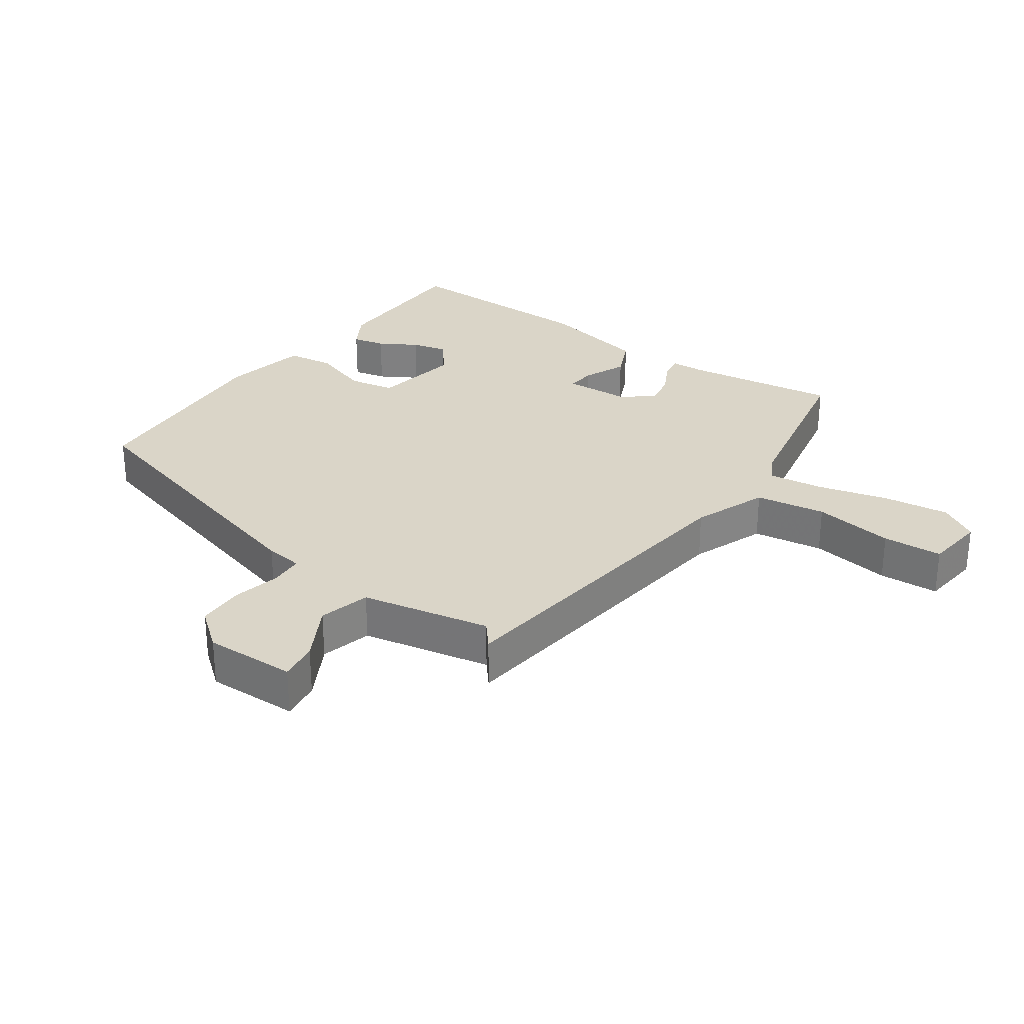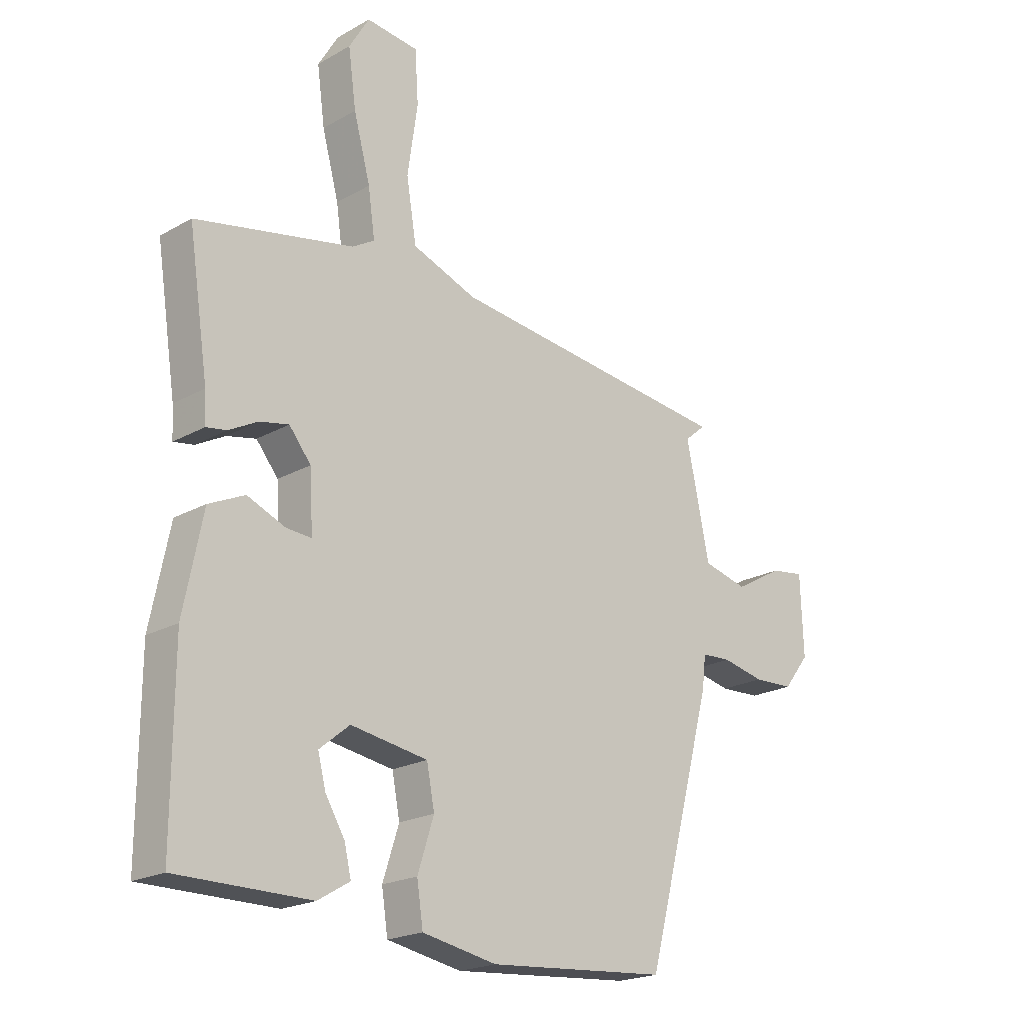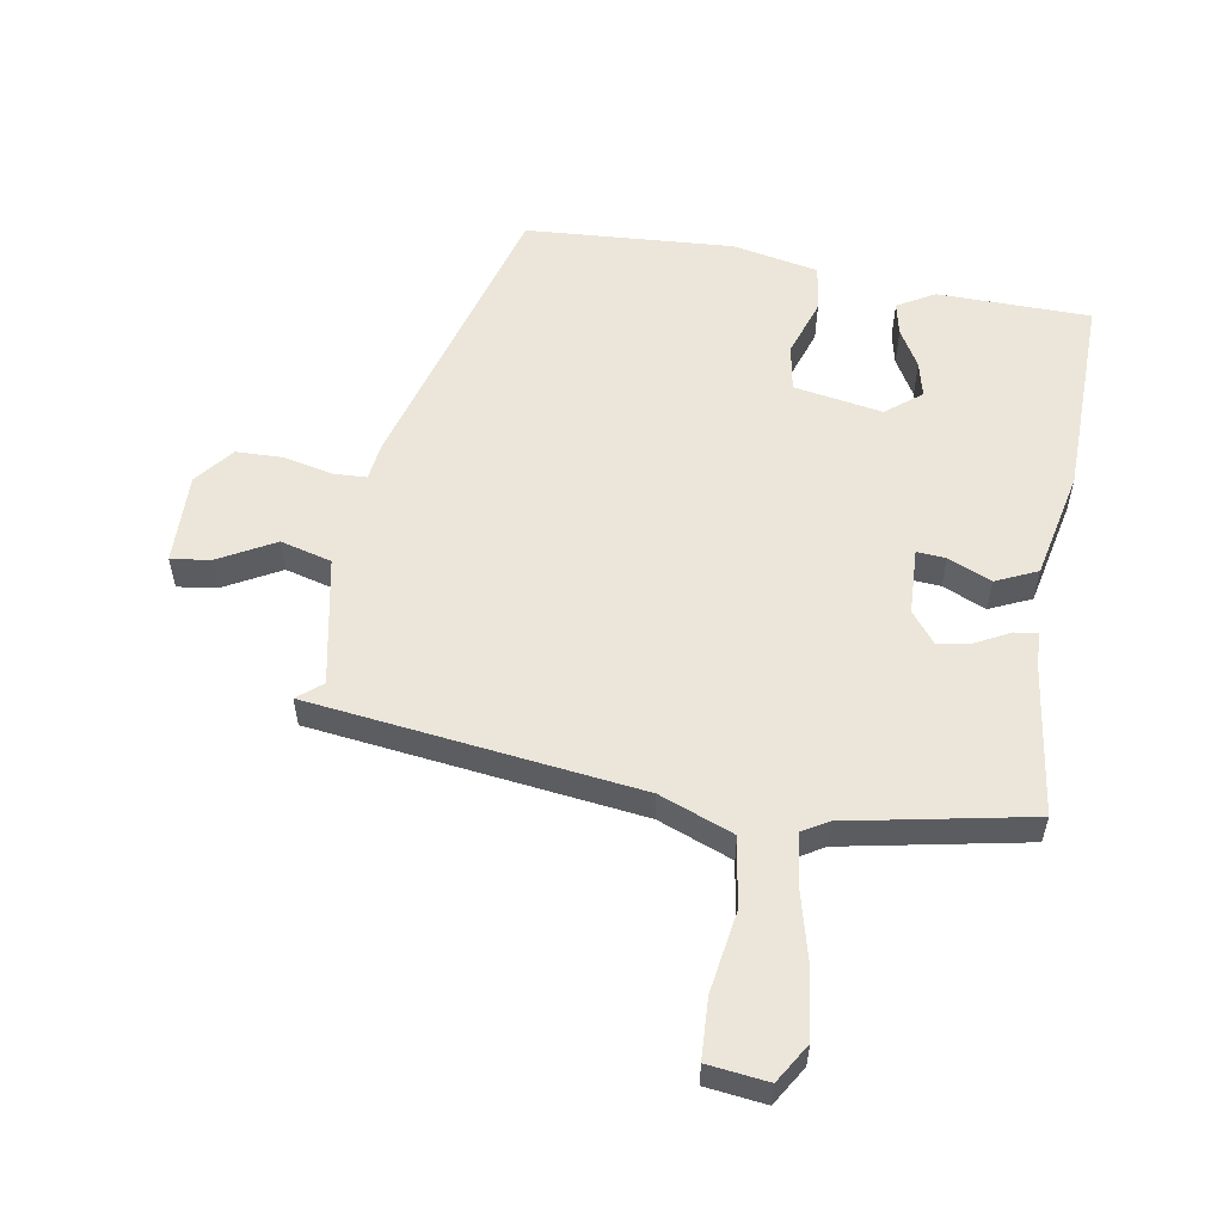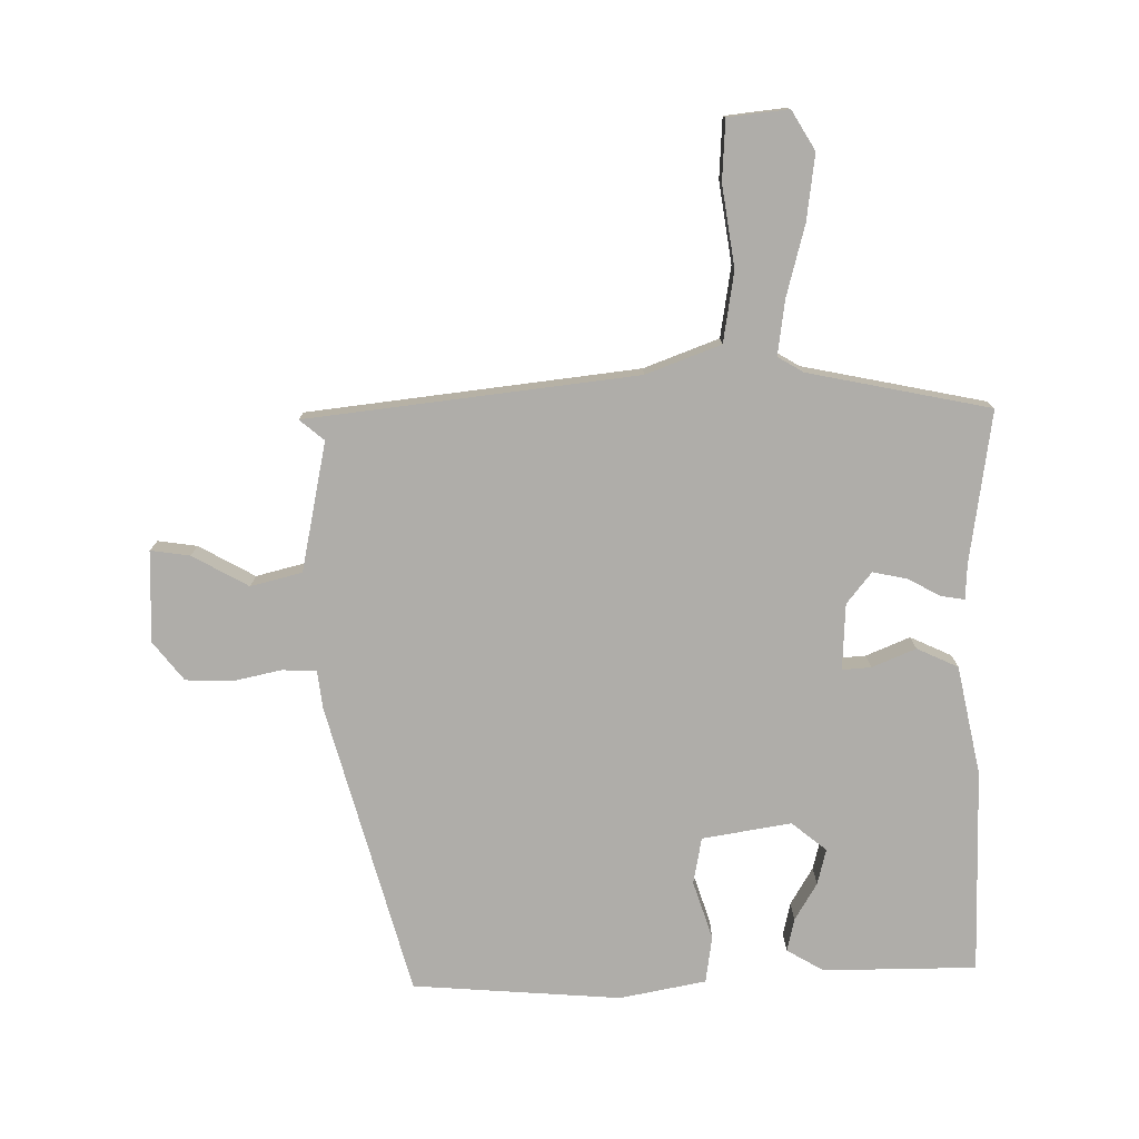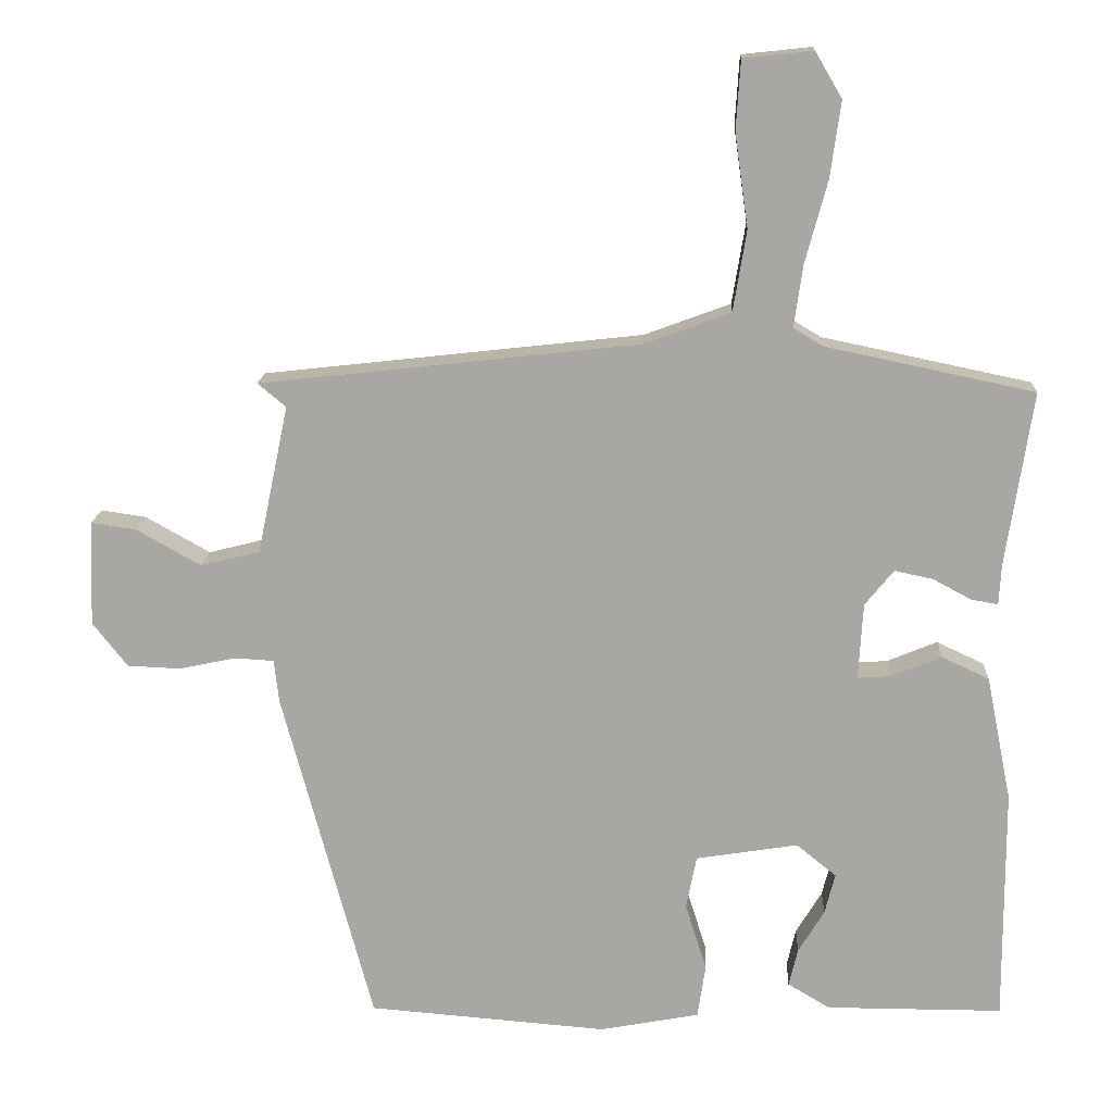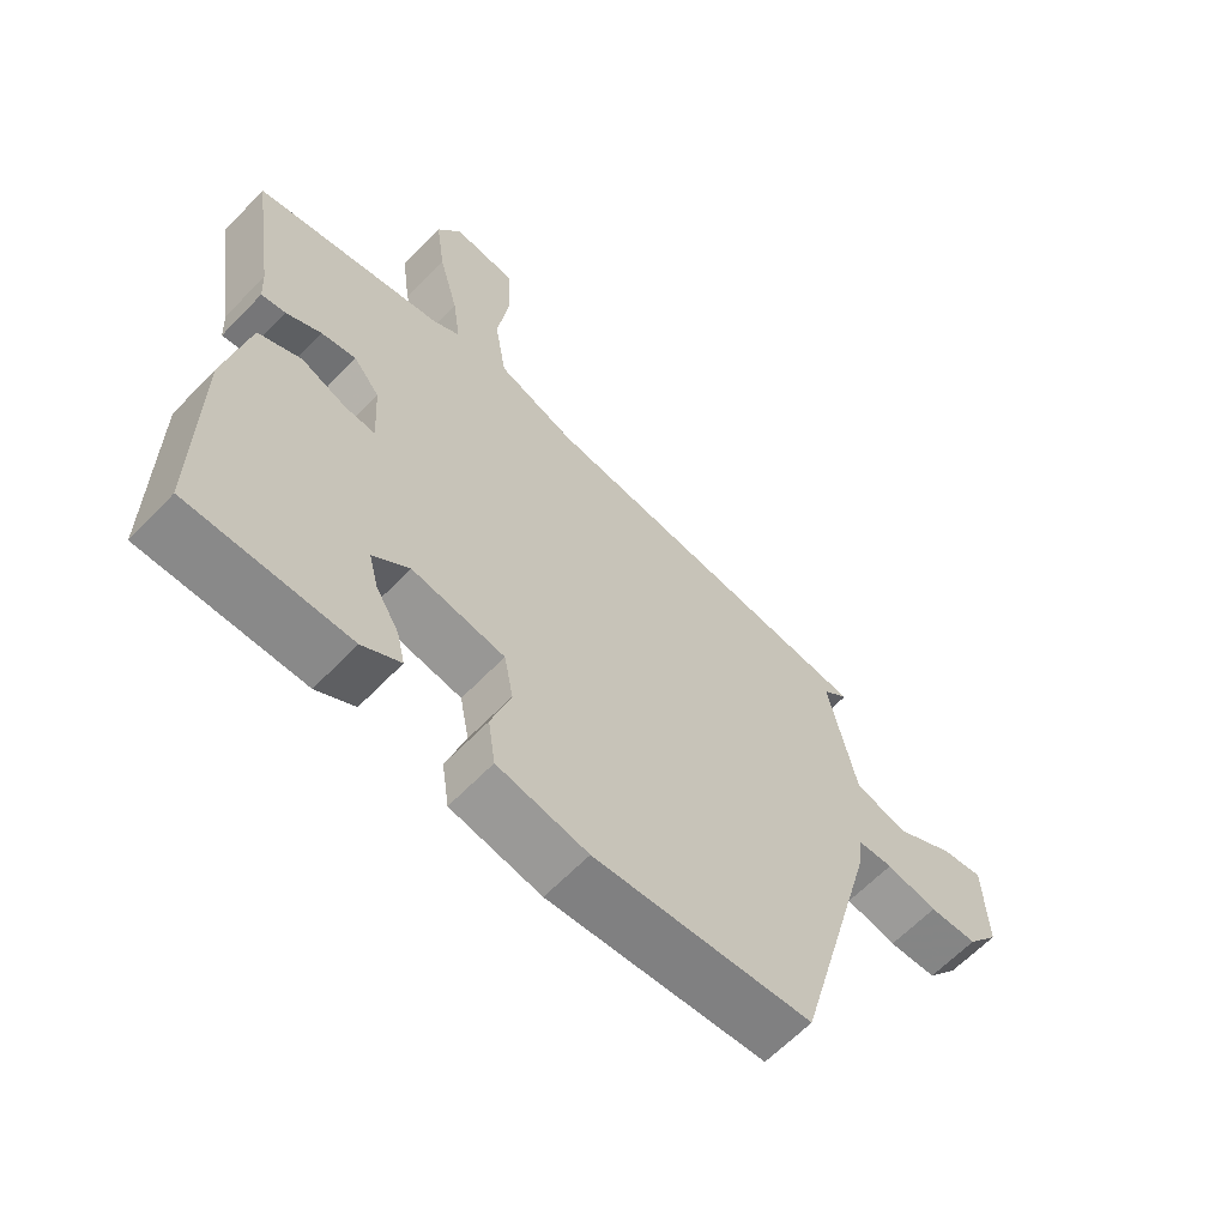
<metadata>
{"format":"obj","ext":"obj","renderer":"f3d","projection":"perspective","resolution":1024,"background":"white","views":[{"elev":29.3,"azim":-54.2,"up":"+Y"},{"elev":-20.8,"azim":135.4,"up":"+Z"},{"elev":56.0,"azim":10.5,"up":"+Y"},{"elev":-77.4,"azim":1.1,"up":"+Y"},{"elev":14.9,"azim":2.6,"up":"+Z"},{"elev":-63.1,"azim":136.2,"up":"+Z"}]}
</metadata>
<code>
v 0.515 0.07 0.403
v 0.479 0.07 0.167
v 0.476 0.07 0.113
v 0.44 0.07 0.119
v 0.388 0.07 0.147
v 0.336 0.07 0.158
v 0.297 0.07 0.11
v 0.291 0.07 0.007
v 0.336 0.07 0.01
v 0.404 0.07 0.038
v 0.468 0.07 0.008
v 0.502 0.07 -0.161
v 0.503 0.07 -0.478
v 0.265 0.07 -0.478
v 0.208 0.07 -0.444
v 0.22 0.07 -0.393
v 0.255 0.07 -0.335
v 0.269 0.07 -0.28
v 0.215 0.07 -0.236
v 0.077 0.07 -0.258
v 0.063 0.07 -0.33
v 0.092 0.07 -0.42
v 0.081 0.07 -0.493
v -0.053 0.07 -0.518
v -0.376 0.07 -0.492
v -0.498 0.07 -0.039
v -0.505 0.07 0.02
v -0.558 0.07 0.023
v -0.634 0.07 0.007
v -0.706 0.07 0.01
v -0.753 0.07 0.07
v -0.748 0.07 0.212
v -0.687 0.07 0.203
v -0.6 0.07 0.154
v -0.52 0.07 0.174
v -0.478 0.07 0.374
v -0.516 0.07 0.406
v -0.003 0.07 0.463
v 0.113 0.07 0.506
v 0.131 0.07 0.615
v 0.113 0.07 0.741
v 0.119 0.07 0.834
v 0.213 0.07 0.844
v 0.249 0.07 0.783
v 0.235 0.07 0.681
v 0.205 0.07 0.57
v 0.193 0.07 0.486
v 0.233 0.07 0.462
v 0.515 0 0.403
v 0.479 0 0.167
v 0.476 0 0.113
v 0.44 0 0.119
v 0.388 0 0.147
v 0.336 0 0.158
v 0.297 0 0.11
v 0.291 0 0.007
v 0.336 0 0.01
v 0.404 0 0.038
v 0.468 0 0.008
v 0.502 0 -0.161
v 0.503 0 -0.478
v 0.265 0 -0.478
v 0.208 0 -0.444
v 0.22 0 -0.393
v 0.255 0 -0.335
v 0.269 0 -0.28
v 0.215 0 -0.236
v 0.077 0 -0.258
v 0.063 0 -0.33
v 0.092 0 -0.42
v 0.081 0 -0.493
v -0.053 0 -0.518
v -0.376 0 -0.492
v -0.498 0 -0.039
v -0.505 0 0.02
v -0.558 0 0.023
v -0.634 0 0.007
v -0.706 0 0.01
v -0.753 0 0.07
v -0.748 0 0.212
v -0.687 0 0.203
v -0.6 0 0.154
v -0.52 0 0.174
v -0.478 0 0.374
v -0.516 0 0.406
v -0.003 0 0.463
v 0.113 0 0.506
v 0.131 0 0.615
v 0.113 0 0.741
v 0.119 0 0.834
v 0.213 0 0.844
v 0.249 0 0.783
v 0.235 0 0.681
v 0.205 0 0.57
v 0.193 0 0.486
v 0.233 0 0.462
f 43 44 45 46
f 43 46 47
f 40 41 42 43
f 39 40 43 47
f 38 39 47 48
f 36 37 38 48
f 31 32 33 34
f 31 34 35
f 28 29 30 31
f 27 28 31 35
f 21 22 23 24
f 20 21 24 25
f 14 15 16 17
f 14 17 18
f 13 14 18
f 12 13 18
f 9 10 11 12
f 8 9 12 18
f 7 8 18 19
f 2 3 4 5
f 2 5 6
f 1 2 6
f 48 1 6 7
f 20 25 26 27
f 27 35 36 48
f 20 27 48
f 7 19 20 48
f 94 93 92 91
f 95 94 91
f 91 90 89 88
f 95 91 88 87
f 96 95 87 86
f 96 86 85 84
f 82 81 80 79
f 83 82 79
f 79 78 77 76
f 83 79 76 75
f 72 71 70 69
f 73 72 69 68
f 65 64 63 62
f 66 65 62
f 66 62 61
f 66 61 60
f 60 59 58 57
f 66 60 57 56
f 67 66 56 55
f 53 52 51 50
f 54 53 50
f 54 50 49
f 55 54 49 96
f 75 74 73 68
f 96 84 83 75
f 96 75 68
f 96 68 67 55
f 1 49 50 2
f 2 50 51 3
f 3 51 52 4
f 4 52 53 5
f 5 53 54 6
f 6 54 55 7
f 7 55 56 8
f 8 56 57 9
f 9 57 58 10
f 10 58 59 11
f 11 59 60 12
f 12 60 61 13
f 13 61 62 14
f 14 62 63 15
f 15 63 64 16
f 16 64 65 17
f 17 65 66 18
f 18 66 67 19
f 19 67 68 20
f 20 68 69 21
f 21 69 70 22
f 22 70 71 23
f 23 71 72 24
f 24 72 73 25
f 25 73 74 26
f 26 74 75 27
f 27 75 76 28
f 28 76 77 29
f 29 77 78 30
f 30 78 79 31
f 31 79 80 32
f 32 80 81 33
f 33 81 82 34
f 34 82 83 35
f 35 83 84 36
f 36 84 85 37
f 37 85 86 38
f 38 86 87 39
f 39 87 88 40
f 40 88 89 41
f 41 89 90 42
f 42 90 91 43
f 43 91 92 44
f 44 92 93 45
f 45 93 94 46
f 46 94 95 47
f 47 95 96 48
f 48 96 49 1

</code>
